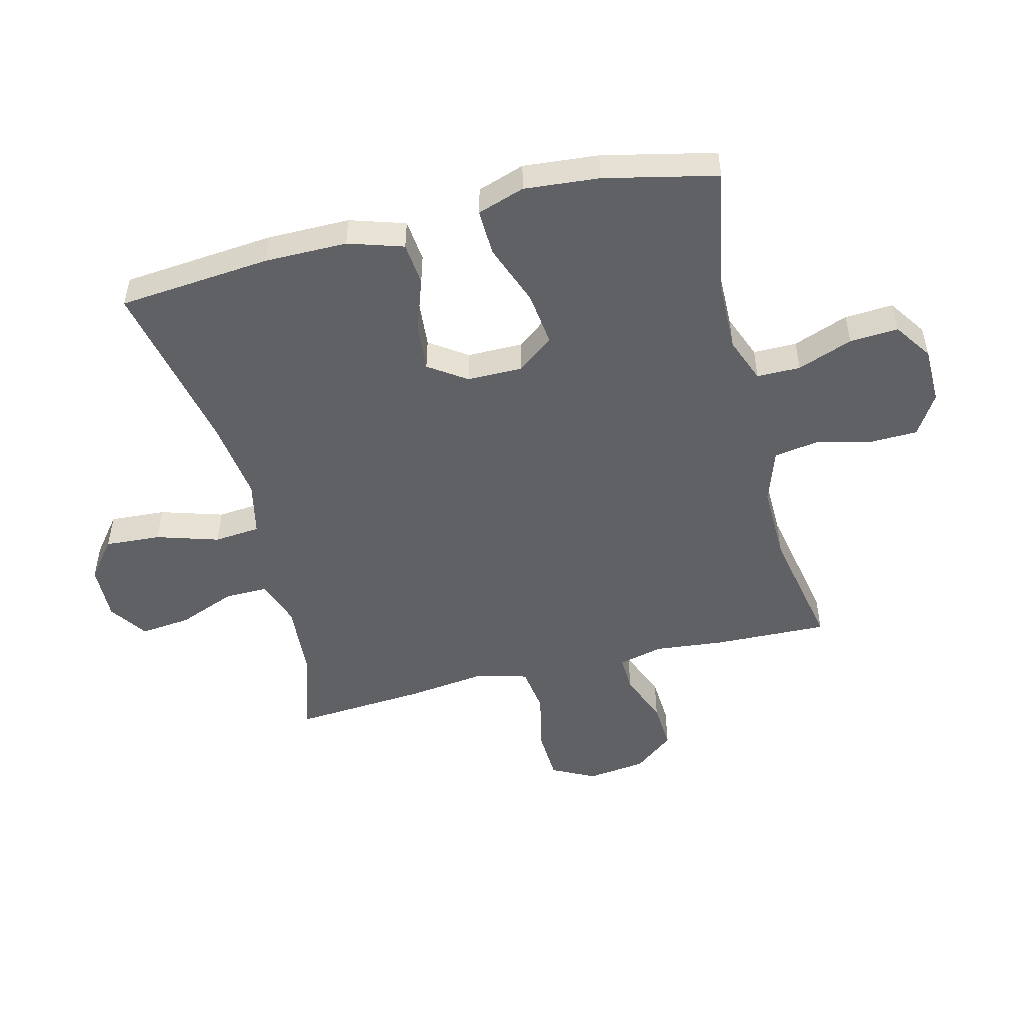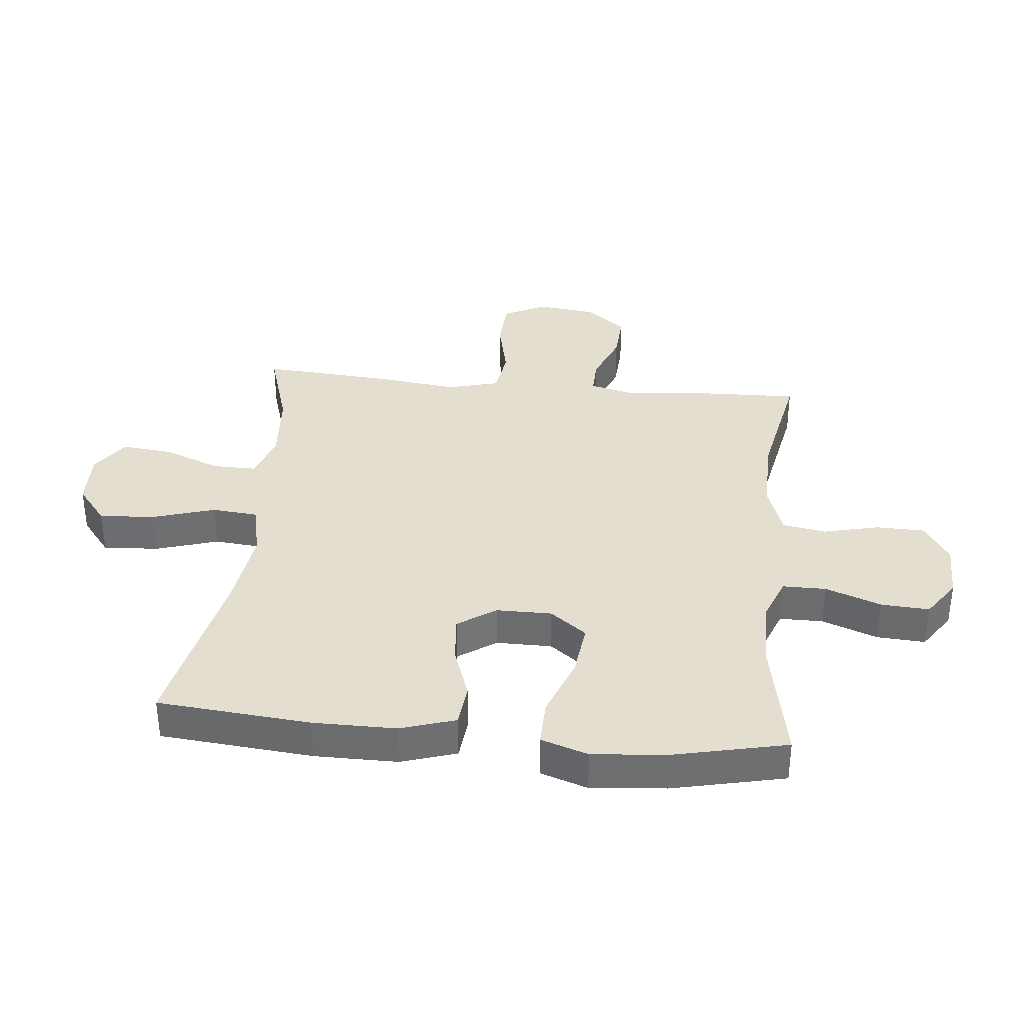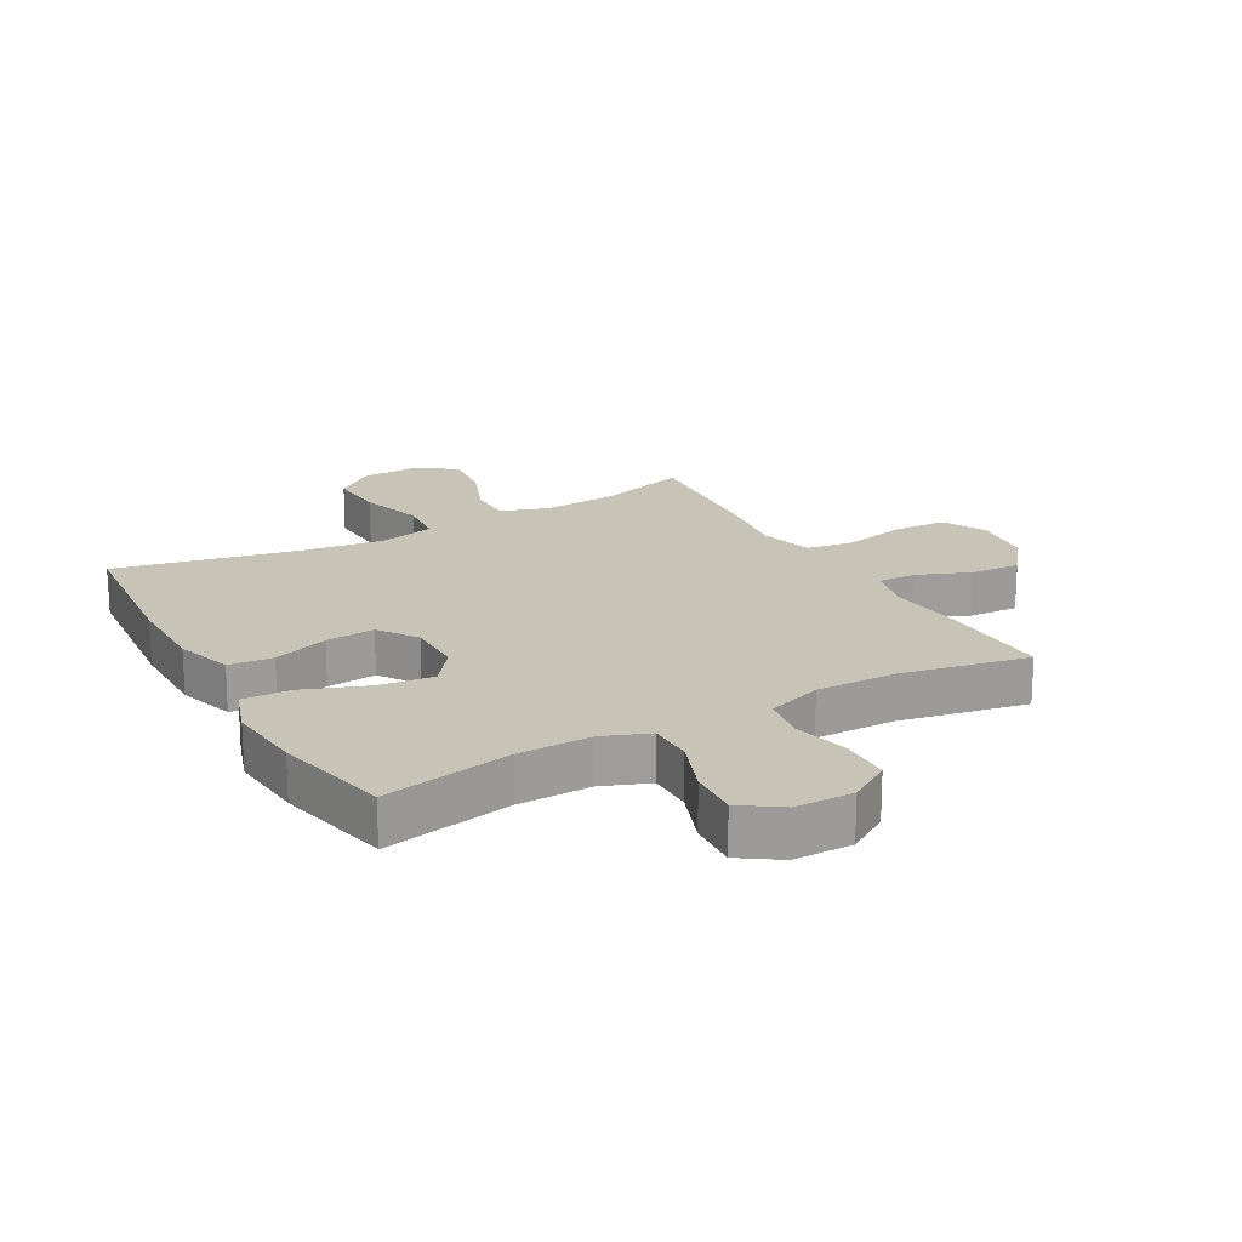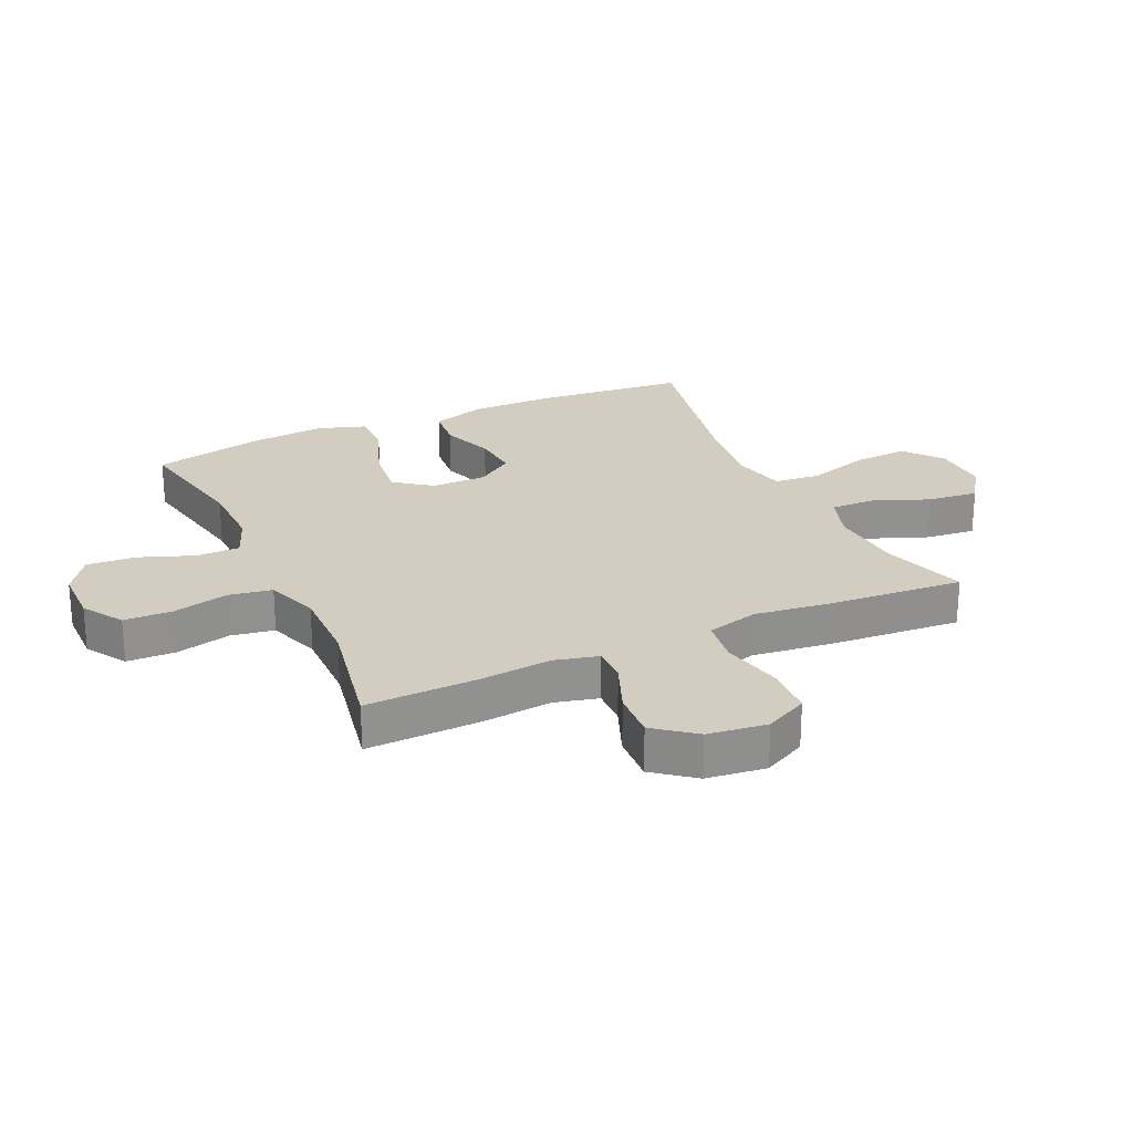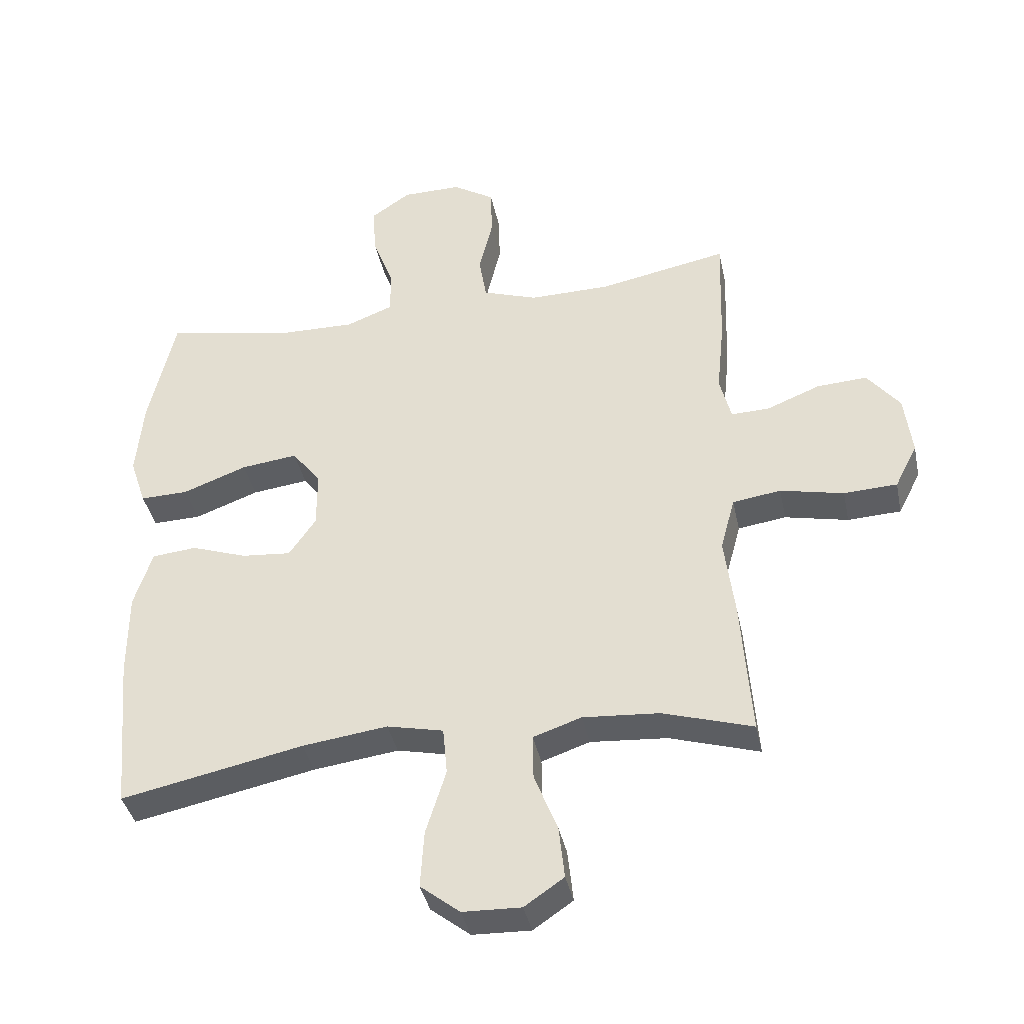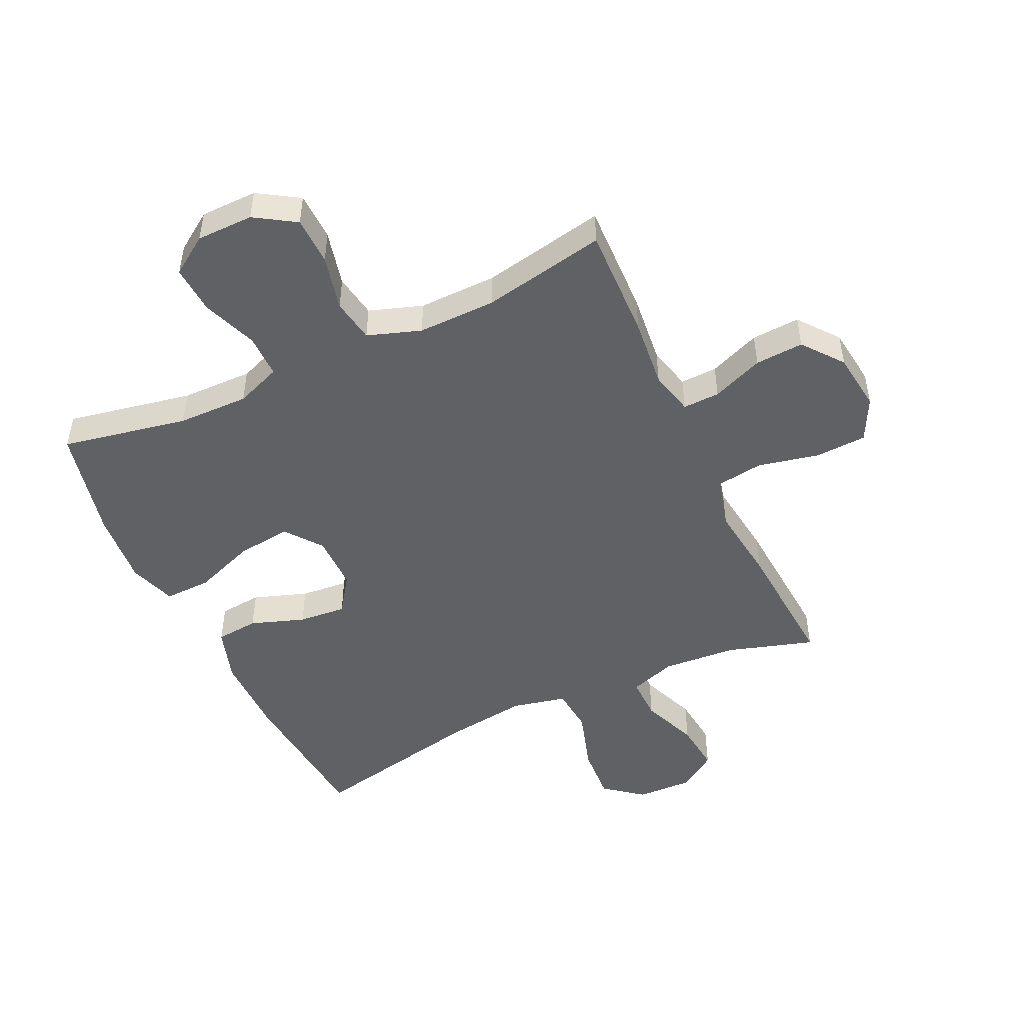
<metadata>
{"format":"obj","ext":"obj","renderer":"f3d","projection":"perspective","resolution":1024,"background":"white","views":[{"elev":-50.1,"azim":-75.9,"up":"+Y"},{"elev":35.7,"azim":-84.3,"up":"+Y"},{"elev":19.7,"azim":-29.2,"up":"+Y"},{"elev":24.4,"azim":65.3,"up":"+Y"},{"elev":-38.9,"azim":11.7,"up":"+Z"},{"elev":-48.7,"azim":25.1,"up":"+Y"}]}
</metadata>
<code>
v 0.5 0.07 -0.5
v 0.357 0.07 -0.456
v 0.235 0.07 -0.447
v 0.158 0.07 -0.473
v 0.159 0.07 -0.545
v 0.196 0.07 -0.639
v 0.205 0.07 -0.723
v 0.142 0.07 -0.766
v 0.049 0.07 -0.763
v -0.014 0.07 -0.713
v -0.008 0.07 -0.621
v 0.024 0.07 -0.518
v 0.017 0.07 -0.442
v -0.073 0.07 -0.422
v -0.209 0.07 -0.44
v -0.5 0.07 -0.5
v -0.523 0.07 -0.248
v -0.523 0.07 -0.111
v -0.494 0.07 -0.02
v -0.423 0.07 -0.013
v -0.334 0.07 -0.044
v -0.255 0.07 -0.051
v -0.212 0.07 0.011
v -0.212 0.07 0.103
v -0.258 0.07 0.163
v -0.348 0.07 0.152
v -0.45 0.07 0.114
v -0.527 0.07 0.112
v -0.553 0.07 0.19
v -0.542 0.07 0.314
v -0.5 0.07 0.5
v -0.292 0.07 0.46
v -0.174 0.07 0.458
v -0.099 0.07 0.487
v -0.099 0.07 0.559
v -0.133 0.07 0.65
v -0.138 0.07 0.73
v -0.075 0.07 0.773
v 0.019 0.07 0.774
v 0.086 0.07 0.732
v 0.088 0.07 0.652
v 0.066 0.07 0.56
v 0.078 0.07 0.488
v 0.166 0.07 0.458
v 0.295 0.07 0.46
v 0.5 0.07 0.5
v 0.494 0.07 0.313
v 0.482 0.07 0.196
v 0.5 0.07 0.123
v 0.561 0.07 0.125
v 0.646 0.07 0.159
v 0.726 0.07 0.164
v 0.778 0.07 0.098
v 0.79 0.07 0
v 0.754 0.07 -0.071
v 0.669 0.07 -0.075
v 0.568 0.07 -0.053
v 0.491 0.07 -0.064
v 0.468 0.07 -0.15
v 0.484 0.07 -0.278
v 0.5 0 -0.5
v 0.357 0 -0.456
v 0.235 0 -0.447
v 0.158 0 -0.473
v 0.159 0 -0.545
v 0.196 0 -0.639
v 0.205 0 -0.723
v 0.142 0 -0.766
v 0.049 0 -0.763
v -0.014 0 -0.713
v -0.008 0 -0.621
v 0.024 0 -0.518
v 0.017 0 -0.442
v -0.073 0 -0.422
v -0.209 0 -0.44
v -0.5 0 -0.5
v -0.523 0 -0.248
v -0.523 0 -0.111
v -0.494 0 -0.02
v -0.423 0 -0.013
v -0.334 0 -0.044
v -0.255 0 -0.051
v -0.212 0 0.011
v -0.212 0 0.103
v -0.258 0 0.163
v -0.348 0 0.152
v -0.45 0 0.114
v -0.527 0 0.112
v -0.553 0 0.19
v -0.542 0 0.314
v -0.5 0 0.5
v -0.292 0 0.46
v -0.174 0 0.458
v -0.099 0 0.487
v -0.099 0 0.559
v -0.133 0 0.65
v -0.138 0 0.73
v -0.075 0 0.773
v 0.019 0 0.774
v 0.086 0 0.732
v 0.088 0 0.652
v 0.066 0 0.56
v 0.078 0 0.488
v 0.166 0 0.458
v 0.295 0 0.46
v 0.5 0 0.5
v 0.494 0 0.313
v 0.482 0 0.196
v 0.5 0 0.123
v 0.561 0 0.125
v 0.646 0 0.159
v 0.726 0 0.164
v 0.778 0 0.098
v 0.79 0 0
v 0.754 0 -0.071
v 0.669 0 -0.075
v 0.568 0 -0.053
v 0.491 0 -0.064
v 0.468 0 -0.15
v 0.484 0 -0.278
f 59 60 1 2
f 58 59 2 3
f 54 55 56 57
f 54 57 58
f 53 54 58
f 50 51 52 53
f 49 50 53 58
f 48 49 58 3
f 45 46 47 48
f 44 45 48 3
f 39 40 41 42
f 39 42 43
f 38 39 43
f 35 36 37 38
f 34 35 38 43
f 33 34 43 44
f 29 30 31 32
f 29 32 33
f 26 27 28 29
f 25 26 29 33
f 24 25 33 44
f 18 19 20 21
f 18 21 22
f 15 16 17 18
f 14 15 18 22
f 13 14 22 23
f 9 10 11 12
f 9 12 13
f 8 9 13
f 5 6 7 8
f 4 5 8 13
f 13 23 24 44
f 3 4 13 44
f 62 61 120 119
f 63 62 119 118
f 117 116 115 114
f 118 117 114
f 118 114 113
f 113 112 111 110
f 118 113 110 109
f 63 118 109 108
f 108 107 106 105
f 63 108 105 104
f 102 101 100 99
f 103 102 99
f 103 99 98
f 98 97 96 95
f 103 98 95 94
f 104 103 94 93
f 92 91 90 89
f 93 92 89
f 89 88 87 86
f 93 89 86 85
f 104 93 85 84
f 81 80 79 78
f 82 81 78
f 78 77 76 75
f 82 78 75 74
f 83 82 74 73
f 72 71 70 69
f 73 72 69
f 73 69 68
f 68 67 66 65
f 73 68 65 64
f 104 84 83 73
f 104 73 64 63
f 1 61 62 2
f 2 62 63 3
f 3 63 64 4
f 4 64 65 5
f 5 65 66 6
f 6 66 67 7
f 7 67 68 8
f 8 68 69 9
f 9 69 70 10
f 10 70 71 11
f 11 71 72 12
f 12 72 73 13
f 13 73 74 14
f 14 74 75 15
f 15 75 76 16
f 16 76 77 17
f 17 77 78 18
f 18 78 79 19
f 19 79 80 20
f 20 80 81 21
f 21 81 82 22
f 22 82 83 23
f 23 83 84 24
f 24 84 85 25
f 25 85 86 26
f 26 86 87 27
f 27 87 88 28
f 28 88 89 29
f 29 89 90 30
f 30 90 91 31
f 31 91 92 32
f 32 92 93 33
f 33 93 94 34
f 34 94 95 35
f 35 95 96 36
f 36 96 97 37
f 37 97 98 38
f 38 98 99 39
f 39 99 100 40
f 40 100 101 41
f 41 101 102 42
f 42 102 103 43
f 43 103 104 44
f 44 104 105 45
f 45 105 106 46
f 46 106 107 47
f 47 107 108 48
f 48 108 109 49
f 49 109 110 50
f 50 110 111 51
f 51 111 112 52
f 52 112 113 53
f 53 113 114 54
f 54 114 115 55
f 55 115 116 56
f 56 116 117 57
f 57 117 118 58
f 58 118 119 59
f 59 119 120 60
f 60 120 61 1

</code>
